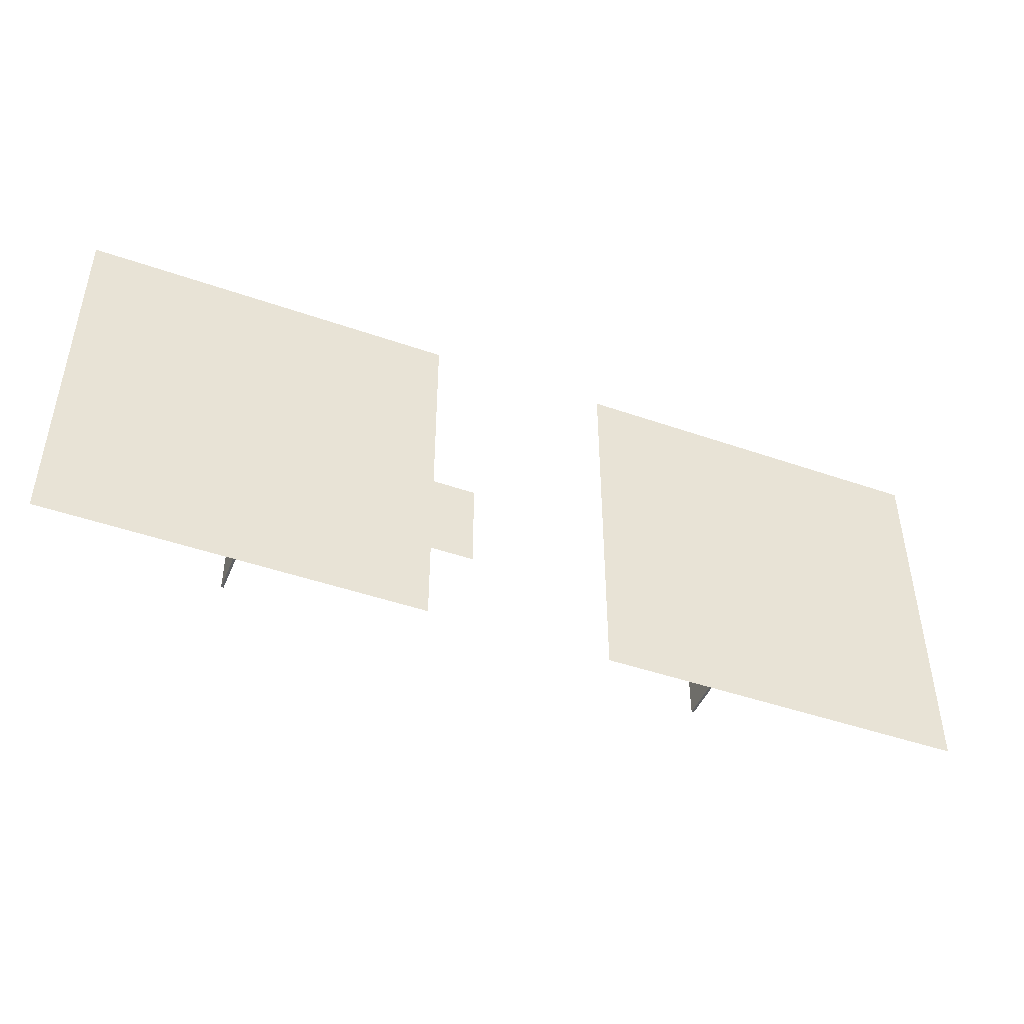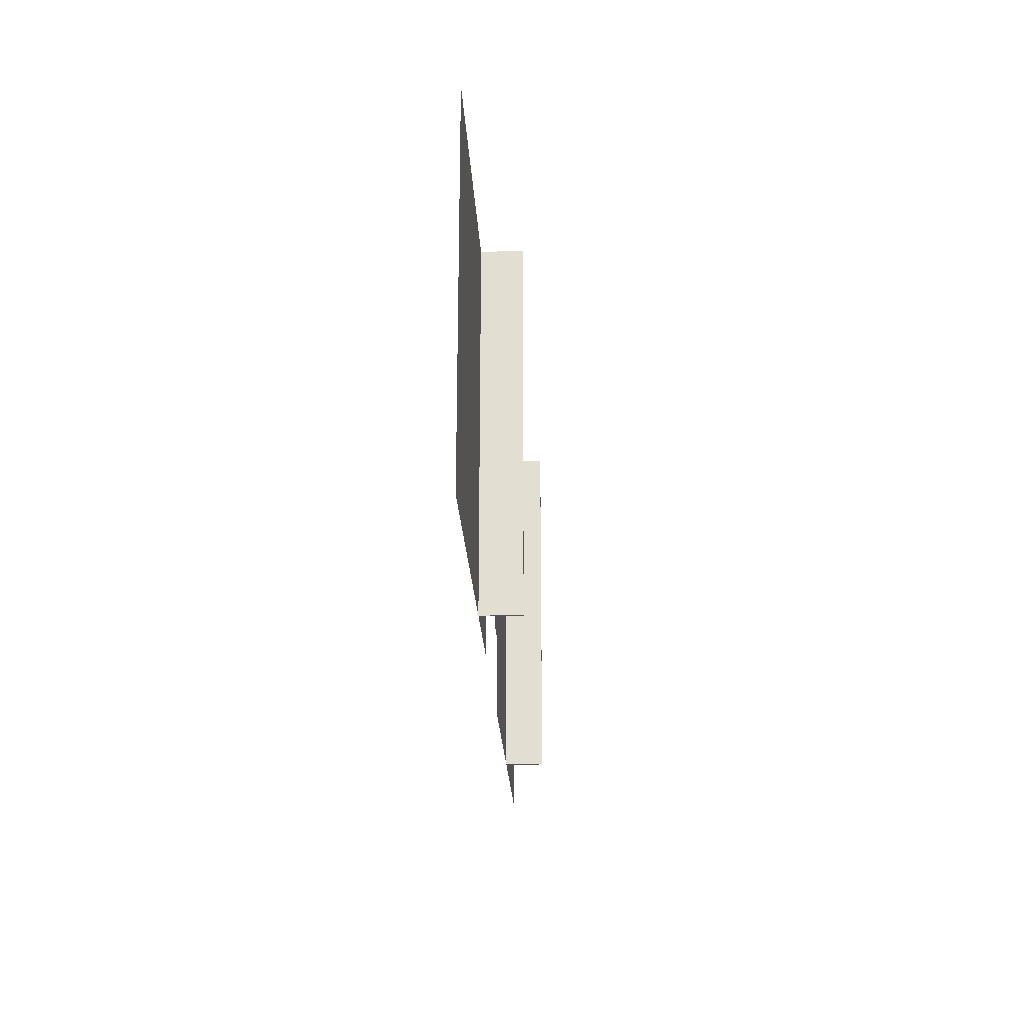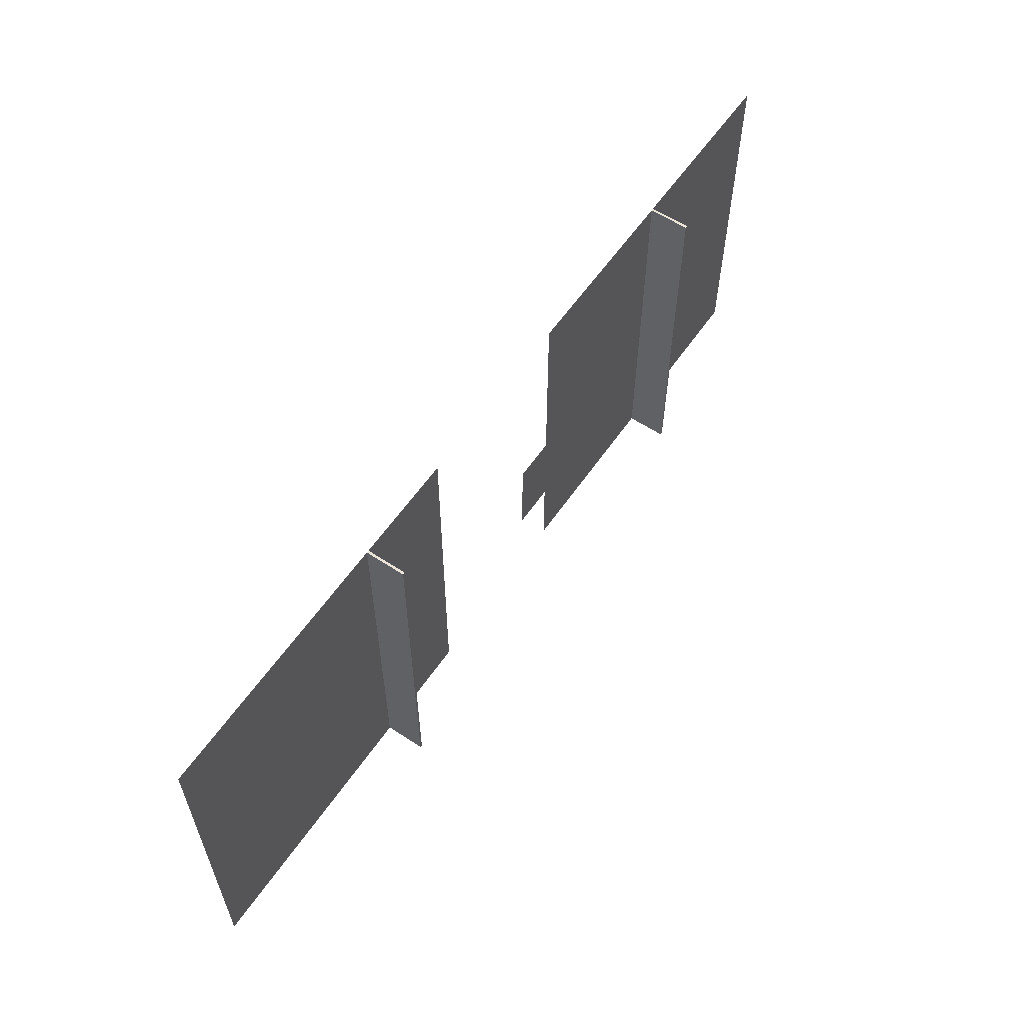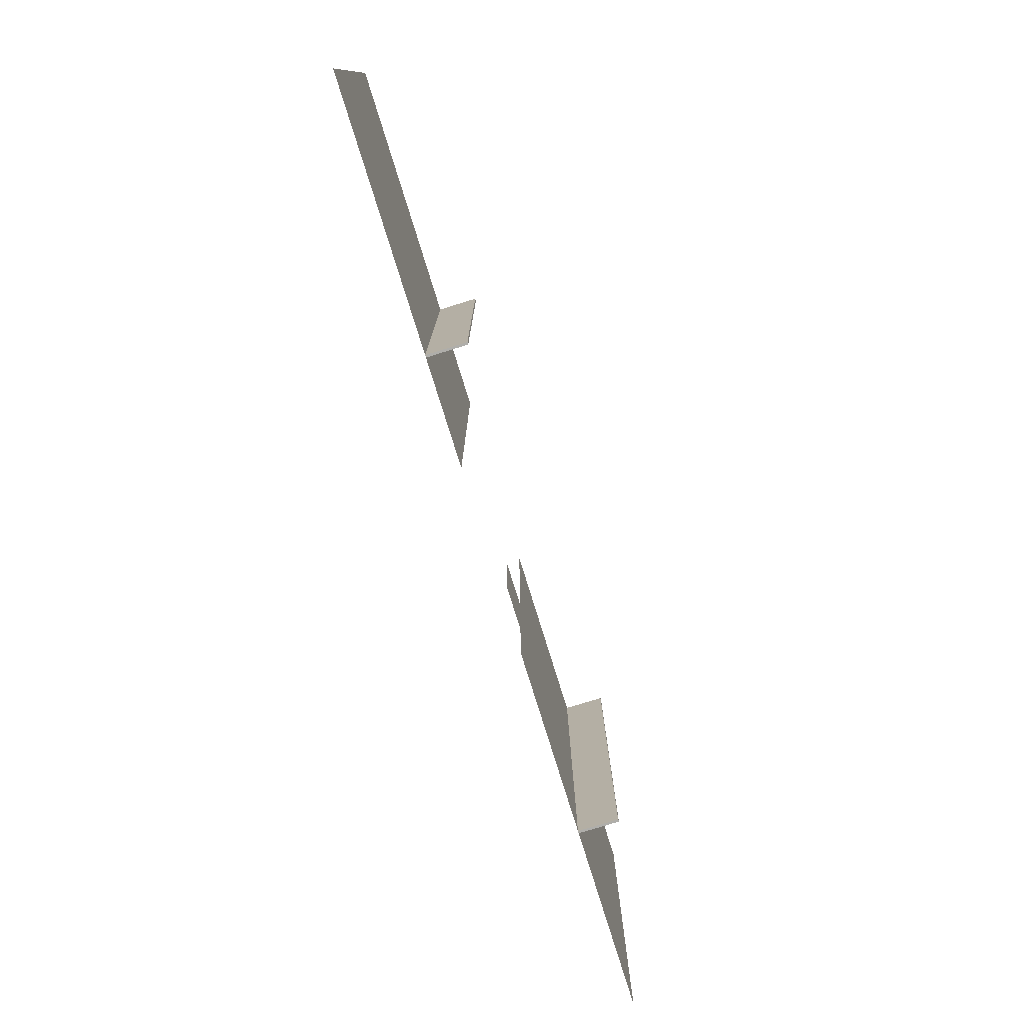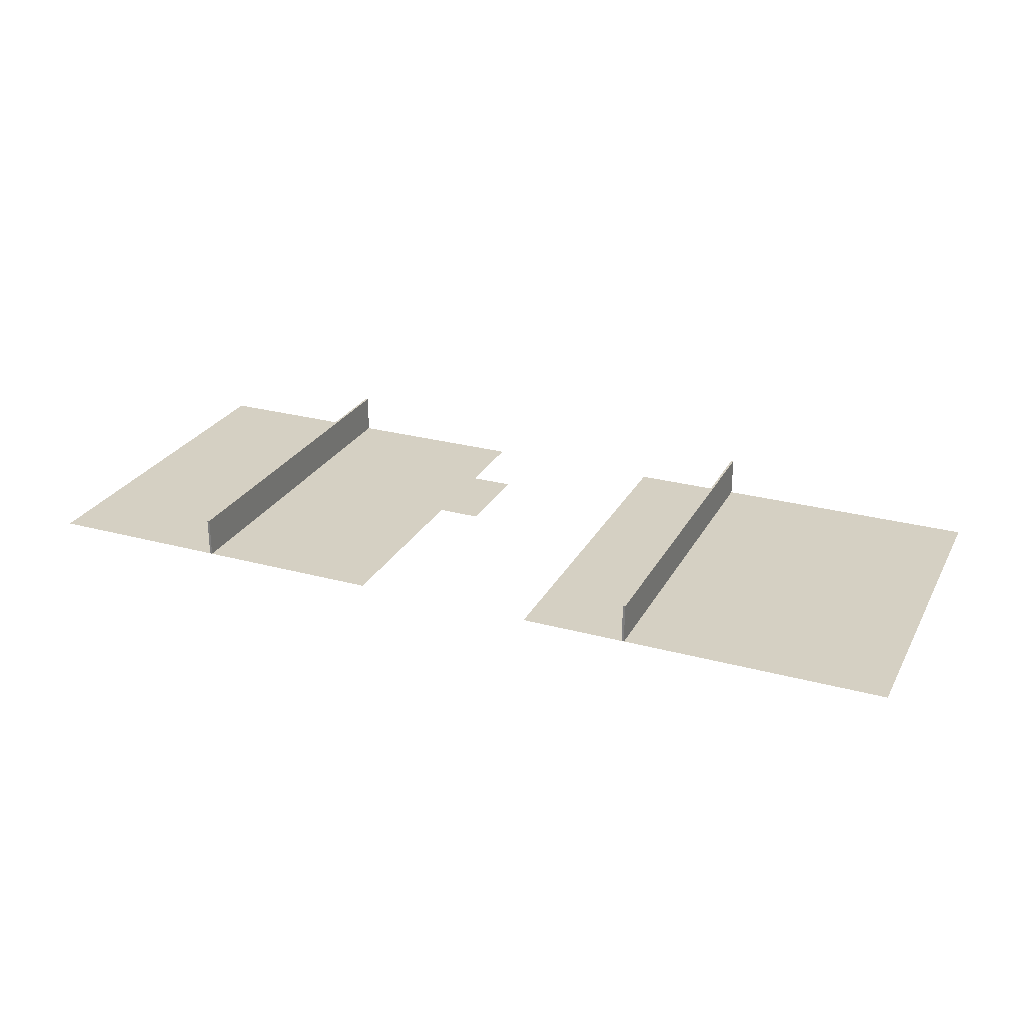
<metadata>
{"format":"obj","ext":"obj","renderer":"f3d","projection":"perspective","resolution":1024,"background":"white","views":[{"elev":-45.7,"azim":-21.9,"up":"+Z"},{"elev":-23.4,"azim":92.8,"up":"+Z"},{"elev":58.9,"azim":124.3,"up":"+Z"},{"elev":-77.6,"azim":107.2,"up":"+Z"},{"elev":26.4,"azim":23.1,"up":"+Y"}]}
</metadata>
<code>
g default
v 4289 0 1675
v 4310 0 1675
v 4289 359.8 1675
v 4310 359.8 1675
v 4289 359.8 -1675
v 4310 359.8 -1675
v 4289 0 -1675
v 4310 0 -1675
v 6684 -0 1675
v 3334 0 1675
v 3334 0 -1675
v 6684 0 -1675
v 1675 -0 1675
v -1675 0 -1675
v 1675 0 -1675
v -1675 0 1675
v 2063 -1.4 -929
v 2063 -1.4 -93.68
v 1646 -1.4 -93.68
v 1646 -1.4 -929
v -10.57 0 1675
v 10.57 0 1675
v -10.57 359.8 1675
v 10.57 359.8 1675
v -10.57 359.8 -1675
v 10.57 359.8 -1675
v -10.57 0 -1675
v 10.57 0 -1675
v 9.23 0 -1675
v 9.23 -0 1675
v 4287 0 -1675
v 4287 0 1675
g pCube3
f 1 2 4 3
f 3 4 6 5
f 5 6 8 7
f 7 8 2 1
f 2 8 6 4
f 7 1 3 5
f 12 31 32 9
f 15 29 30 13
f 17 19 18
f 17 20 19
f 21 22 24 23
f 23 24 26 25
f 25 26 28 27
f 27 28 22 21
f 22 28 26 24
f 27 21 23 25
f 29 14 16 30
f 31 11 10 32

</code>
